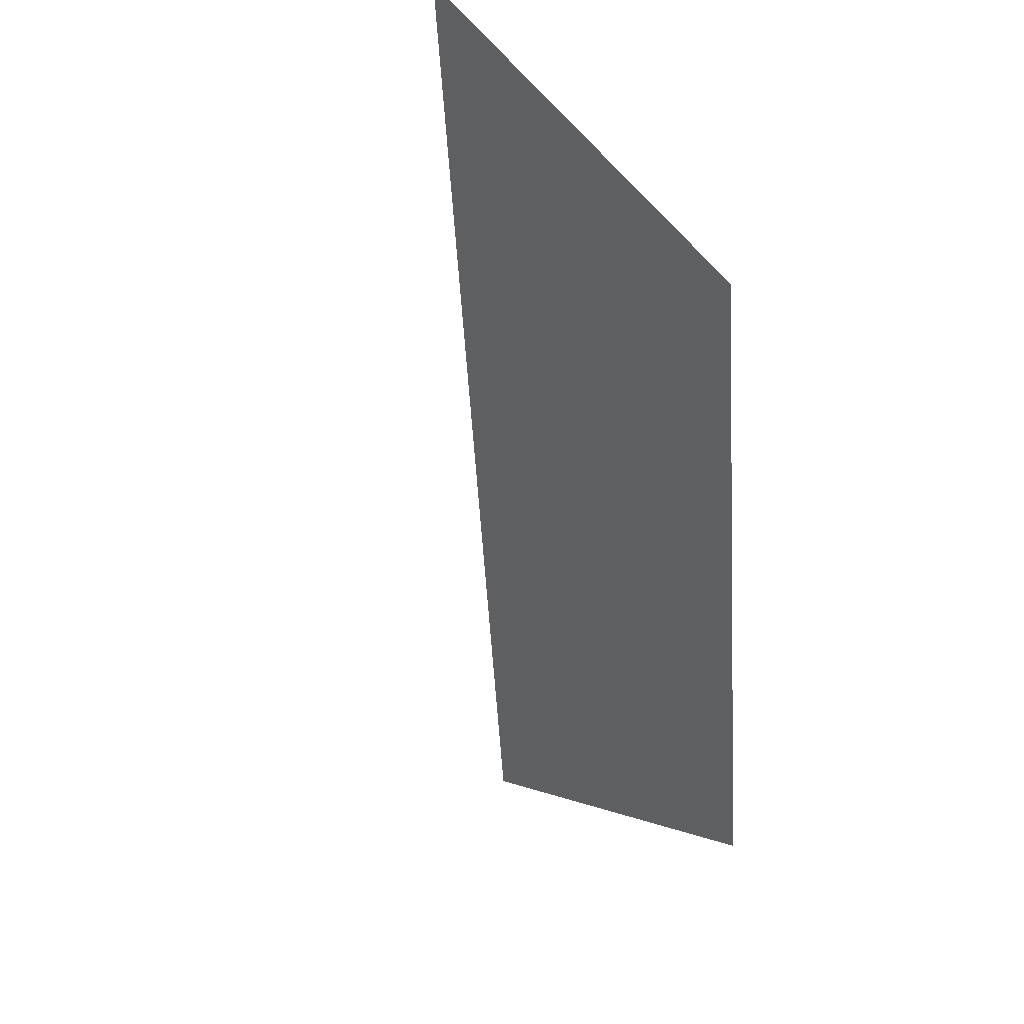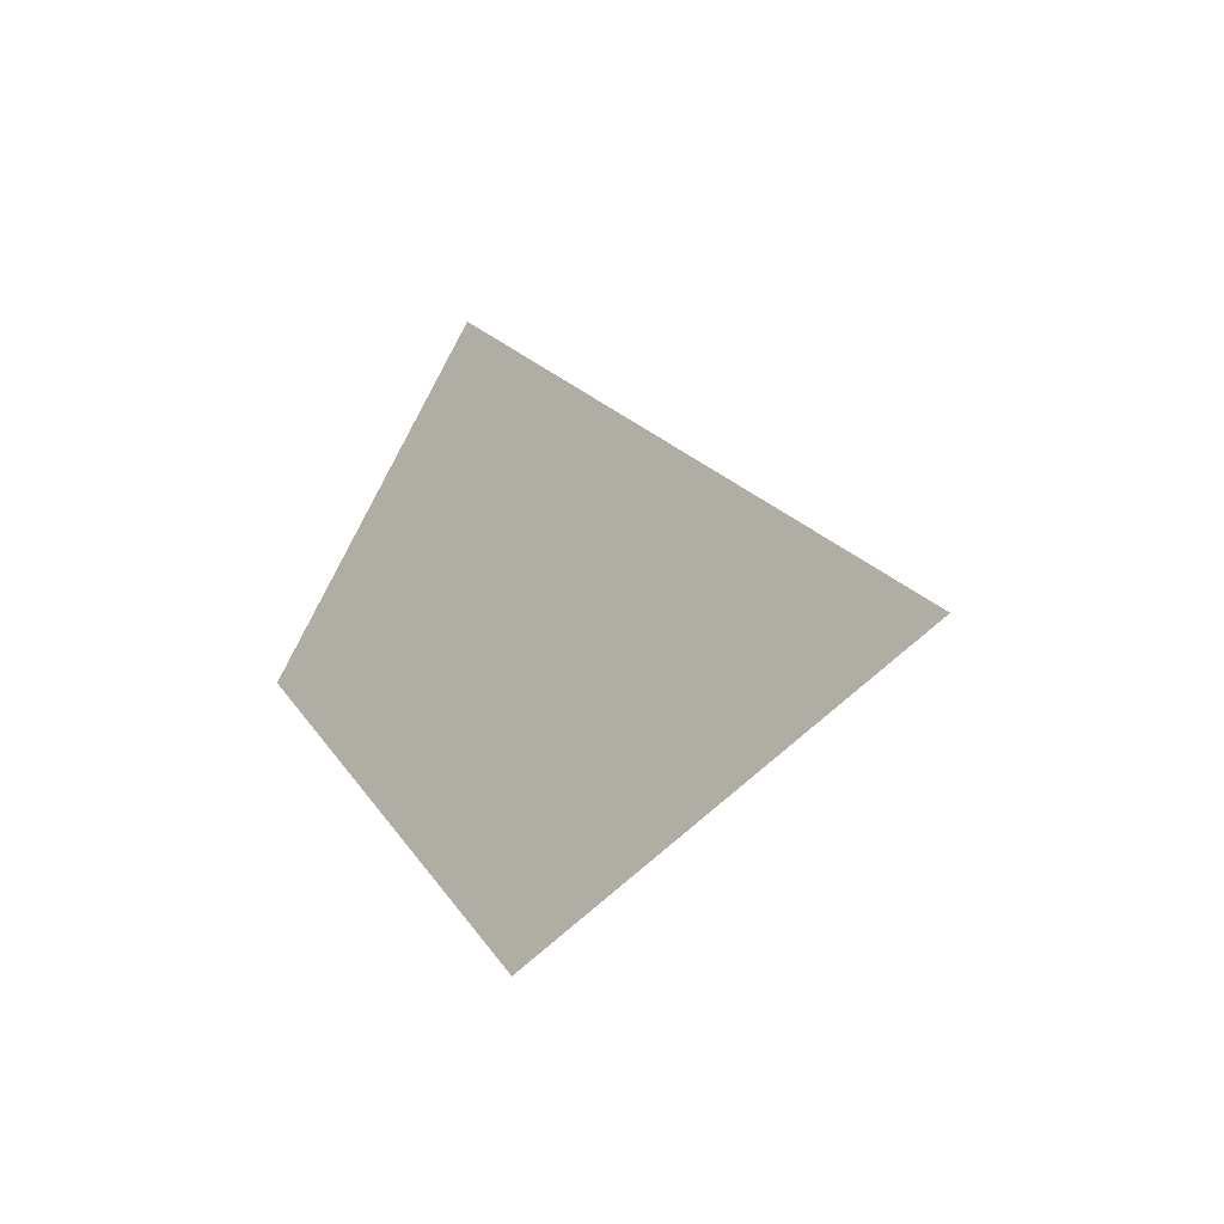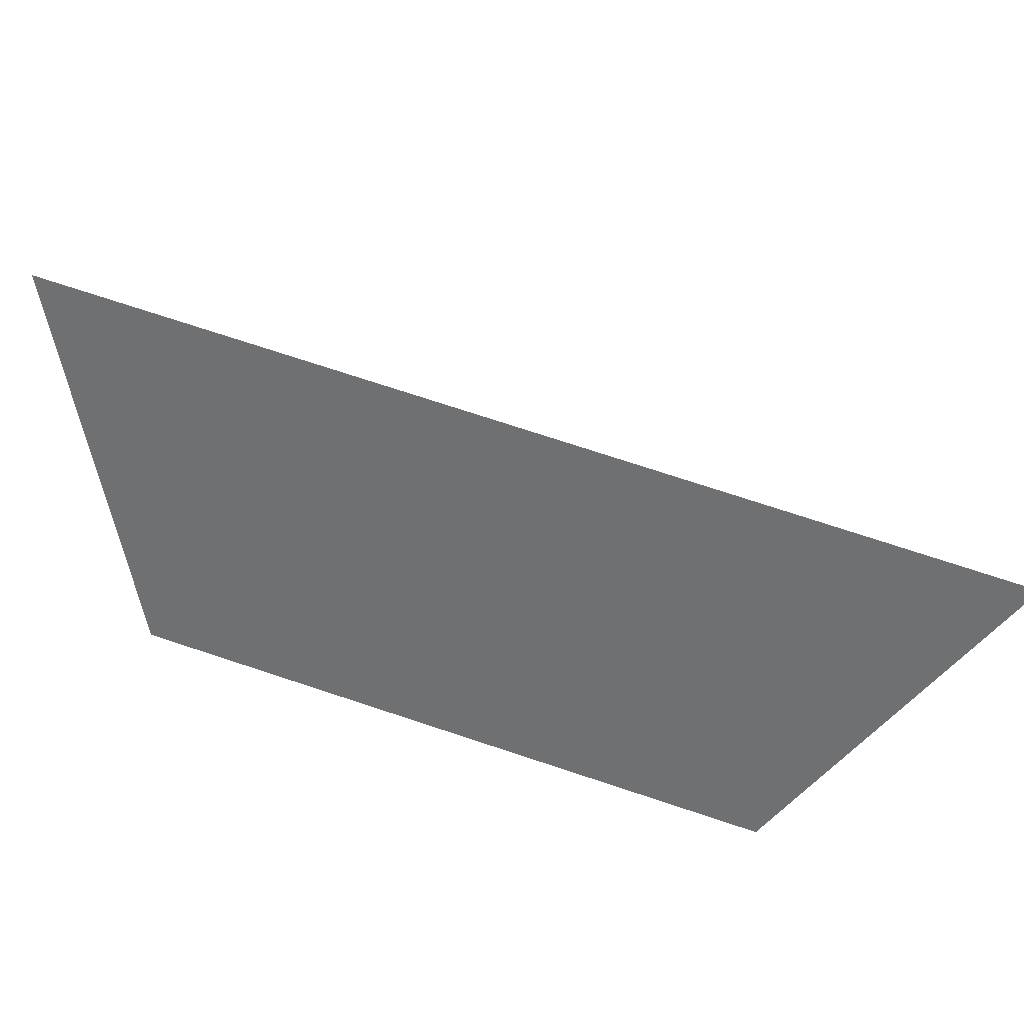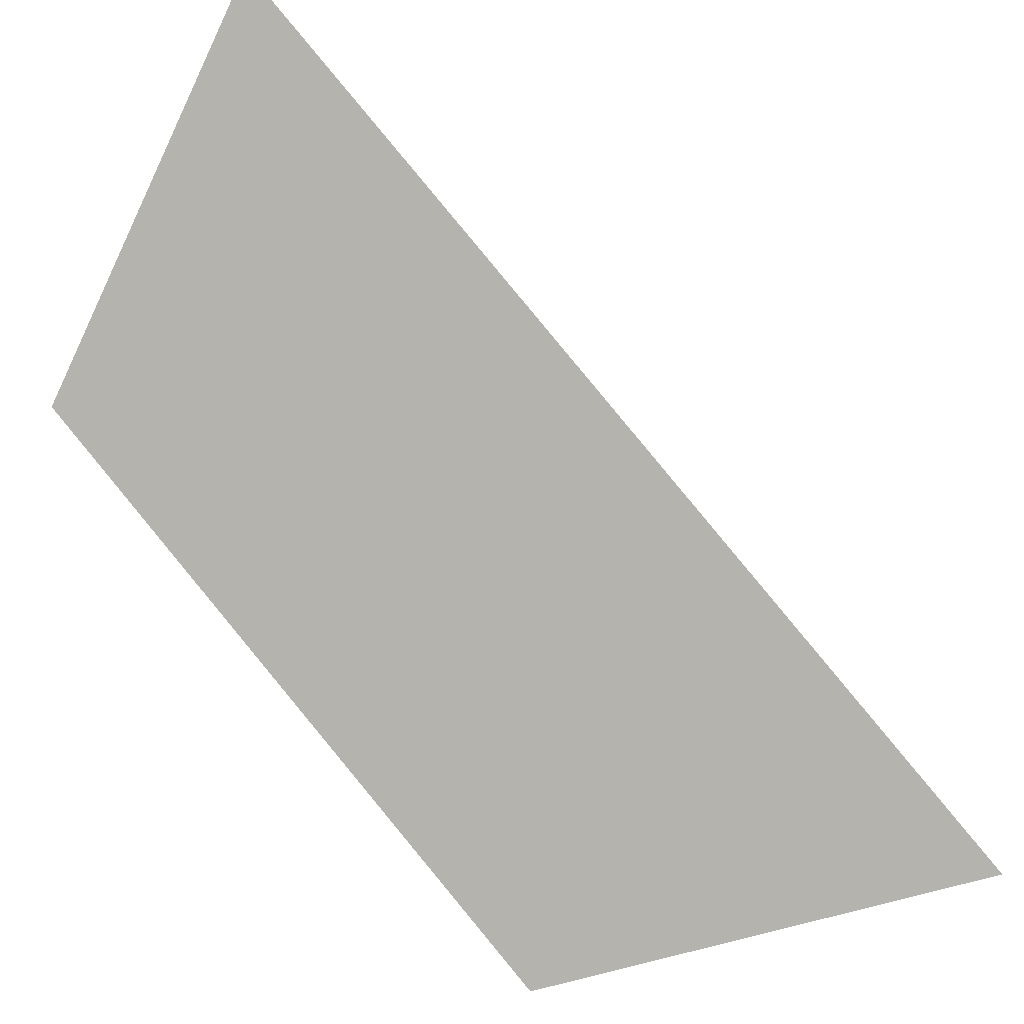
<metadata>
{"format":"obj","ext":"obj","renderer":"f3d","projection":"perspective","resolution":1024,"background":"white","views":[{"elev":-54.3,"azim":-131.4,"up":"+Z"},{"elev":18.2,"azim":23.5,"up":"+Z"},{"elev":74.5,"azim":-26.8,"up":"+Z"},{"elev":-27.6,"azim":-25.6,"up":"+Y"}]}
</metadata>
<code>
o octtorus_subdivide.016
v 1.5 0.7 -0
v 0.7 1.5 -0
v 2 0.8 0.5
v 0.8 2 0.5
v 1.4 1.4 0.5
v 0.75 1.75 0.25
v 1.35 1.15 0.25
v 1.1 1.1 -0
v 1.75 0.75 0.25
v 1.1 1.7 0.5
v 0.775 1.875 0.375
v 1.075 1.575 0.375
v 1.05 1.45 0.25
v 0.725 1.625 0.125
v 1.025 1.325 0.125
v 1.375 1.275 0.375
v 1.675 0.975 0.375
v 1.7 1.1 0.5
v 1.3 0.9 -0
v 1.625 0.725 0.125
v 1.425 0.925 0.125
v 1.55 0.95 0.25
v 1.875 0.775 0.375
v 1.225 1.125 0.125
v 0.9 1.3 -0
v 0.95 1.85 0.5
v 0.7875 1.938 0.4375
v 0.9375 1.788 0.4375
v 0.925 1.725 0.375
v 0.7625 1.812 0.3125
v 0.9125 1.663 0.3125
v 1.087 1.637 0.4375
v 1.238 1.488 0.4375
v 1.25 1.55 0.5
v 0.9 1.6 0.25
v 0.7375 1.688 0.1875
v 0.8875 1.538 0.1875
v 0.875 1.475 0.125
v 0.7125 1.562 0.0625
v 0.8625 1.413 0.0625
v 1.038 1.387 0.1875
v 1.188 1.238 0.1875
v 1.2 1.3 0.25
v 1.363 1.212 0.3125
v 1.512 1.062 0.3125
v 1.525 1.125 0.375
v 1.688 1.038 0.4375
v 1.837 0.8875 0.4375
v 1.85 0.95 0.5
v 1.538 1.188 0.4375
v 1.55 1.25 0.5
v 1.387 1.337 0.4375
v 1.062 1.512 0.3125
v 1.212 1.363 0.3125
v 1.225 1.425 0.375
v 1.4 0.8 -0
v 1.562 0.7125 0.0625
v 1.462 0.8125 0.0625
v 1.525 0.825 0.125
v 1.688 0.7375 0.1875
v 1.587 0.8375 0.1875
v 1.363 0.9125 0.0625
v 1.262 1.012 0.0625
v 1.2 1 -0
v 1.65 0.85 0.25
v 1.812 0.7625 0.3125
v 1.712 0.8625 0.3125
v 1.775 0.875 0.375
v 1.938 0.7875 0.4375
v 1.613 0.9625 0.3125
v 1.45 1.05 0.25
v 1.288 1.137 0.1875
v 1.125 1.225 0.125
v 0.9625 1.312 0.0625
v 0.8 1.4 -0
v 1.062 1.212 0.0625
v 1 1.2 -0
v 1.163 1.113 0.0625
v 1.488 0.9375 0.1875
v 1.387 1.038 0.1875
v 1.325 1.025 0.125
v 0.875 1.925 0.5
v 0.7937 1.969 0.4688
v 0.8688 1.894 0.4688
v 0.8625 1.863 0.4375
v 0.7812 1.906 0.4062
v 0.8562 1.831 0.4062
v 0.9437 1.819 0.4688
v 1.019 1.744 0.4688
v 1.025 1.775 0.5
v 0.85 1.8 0.375
v 0.7688 1.844 0.3438
v 0.8438 1.769 0.3438
v 0.8375 1.738 0.3125
v 0.7562 1.781 0.2812
v 0.8313 1.706 0.2812
v 0.9187 1.694 0.3438
v 0.9938 1.619 0.3438
v 1 1.65 0.375
v 1.081 1.606 0.4062
v 1.156 1.531 0.4062
v 1.163 1.562 0.4375
v 1.244 1.519 0.4688
v 1.319 1.444 0.4688
v 1.325 1.475 0.5
v 1.169 1.594 0.4688
v 1.175 1.625 0.5
v 1.094 1.669 0.4688
v 0.9313 1.756 0.4062
v 1.006 1.681 0.4062
v 1.012 1.712 0.4375
v 0.825 1.675 0.25
v 0.7438 1.719 0.2188
v 0.8187 1.644 0.2188
v 0.8125 1.613 0.1875
v 0.7312 1.656 0.1562
v 0.8063 1.581 0.1562
v 0.8938 1.569 0.2188
v 0.9688 1.494 0.2188
v 0.975 1.525 0.25
v 0.8 1.55 0.125
v 0.7188 1.594 0.09375
v 0.7937 1.519 0.09375
v 0.7875 1.488 0.0625
v 0.7063 1.531 0.03125
v 0.7812 1.456 0.03125
v 0.8688 1.444 0.09375
v 0.9437 1.369 0.09375
v 0.95 1.4 0.125
v 1.031 1.356 0.1562
v 1.106 1.281 0.1562
v 1.113 1.312 0.1875
v 1.194 1.269 0.2188
v 1.269 1.194 0.2188
v 1.275 1.225 0.25
v 1.119 1.344 0.2188
v 1.125 1.375 0.25
v 1.044 1.419 0.2188
v 0.8812 1.506 0.1562
v 0.9563 1.431 0.1562
v 0.9625 1.462 0.1875
v 1.356 1.181 0.2812
v 1.431 1.106 0.2812
v 1.438 1.137 0.3125
v 1.519 1.094 0.3438
v 1.594 1.019 0.3438
v 1.6 1.05 0.375
v 1.444 1.169 0.3438
v 1.45 1.2 0.375
v 1.369 1.244 0.3438
v 1.681 1.006 0.4062
v 1.756 0.9313 0.4062
v 1.762 0.9625 0.4375
v 1.844 0.9187 0.4688
v 1.919 0.8438 0.4688
v 1.925 0.875 0.5
v 1.769 0.9938 0.4688
v 1.775 1.025 0.5
v 1.694 1.069 0.4688
v 1.619 1.144 0.4688
v 1.625 1.175 0.5
v 1.544 1.219 0.4688
v 1.469 1.294 0.4688
v 1.475 1.325 0.5
v 1.394 1.369 0.4688
v 1.462 1.262 0.4375
v 1.381 1.306 0.4062
v 1.456 1.231 0.4062
v 1.606 1.081 0.4062
v 1.613 1.113 0.4375
v 1.531 1.156 0.4062
v 0.9062 1.631 0.2812
v 0.9812 1.556 0.2812
v 1.056 1.481 0.2812
v 0.9875 1.587 0.3125
v 1.069 1.544 0.3438
v 1.131 1.406 0.2812
v 1.206 1.331 0.2812
v 1.281 1.256 0.2812
v 1.288 1.288 0.3125
v 1.294 1.319 0.3438
v 1.3 1.35 0.375
v 1.306 1.381 0.4062
v 1.312 1.413 0.4375
v 1.231 1.456 0.4062
v 1.15 1.5 0.375
v 1.137 1.438 0.3125
v 1.219 1.394 0.3438
v 1.144 1.469 0.3438
v 1.45 0.75 -0
v 1.531 0.7063 0.03125
v 1.481 0.7562 0.03125
v 1.512 0.7625 0.0625
v 1.594 0.7188 0.09375
v 1.544 0.7688 0.09375
v 1.431 0.8063 0.03125
v 1.381 0.8562 0.03125
v 1.35 0.85 -0
v 1.575 0.775 0.125
v 1.656 0.7312 0.1562
v 1.606 0.7812 0.1562
v 1.637 0.7875 0.1875
v 1.719 0.7438 0.2188
v 1.669 0.7937 0.2188
v 1.556 0.8313 0.1562
v 1.506 0.8812 0.1562
v 1.475 0.875 0.125
v 1.394 0.9187 0.09375
v 1.344 0.9688 0.09375
v 1.312 0.9625 0.0625
v 1.231 1.006 0.03125
v 1.181 1.056 0.03125
v 1.15 1.05 -0
v 1.281 0.9563 0.03125
v 1.25 0.95 -0
v 1.331 0.9062 0.03125
v 1.494 0.8187 0.09375
v 1.444 0.8688 0.09375
v 1.413 0.8625 0.0625
v 1.7 0.8 0.25
v 1.781 0.7562 0.2812
v 1.731 0.8063 0.2812
v 1.762 0.8125 0.3125
v 1.844 0.7688 0.3438
v 1.794 0.8187 0.3438
v 1.681 0.8562 0.2812
v 1.631 0.9062 0.2812
v 1.6 0.9 0.25
v 1.825 0.825 0.375
v 1.906 0.7812 0.4062
v 1.856 0.8313 0.4062
v 1.887 0.8375 0.4375
v 1.969 0.7937 0.4688
v 1.806 0.8812 0.4062
v 1.725 0.925 0.375
v 1.644 0.9688 0.3438
v 1.562 1.012 0.3125
v 1.481 1.056 0.2812
v 1.4 1.1 0.25
v 1.531 1.006 0.2812
v 1.5 1 0.25
v 1.581 0.9563 0.2812
v 1.744 0.8688 0.3438
v 1.694 0.9187 0.3438
v 1.663 0.9125 0.3125
v 1.319 1.144 0.2188
v 1.238 1.188 0.1875
v 1.156 1.231 0.1562
v 1.075 1.275 0.125
v 1.206 1.181 0.1562
v 1.175 1.175 0.125
v 1.256 1.131 0.1562
v 0.9938 1.319 0.09375
v 0.9125 1.363 0.0625
v 0.8313 1.406 0.03125
v 0.75 1.45 -0
v 0.8812 1.356 0.03125
v 0.85 1.35 -0
v 0.9313 1.306 0.03125
v 0.9812 1.256 0.03125
v 0.95 1.25 -0
v 1.031 1.206 0.03125
v 1.081 1.156 0.03125
v 1.05 1.15 -0
v 1.131 1.106 0.03125
v 1.113 1.163 0.0625
v 1.194 1.119 0.09375
v 1.144 1.169 0.09375
v 1.044 1.269 0.09375
v 1.012 1.262 0.0625
v 1.094 1.219 0.09375
v 1.619 0.8438 0.2188
v 1.569 0.8938 0.2188
v 1.519 0.9437 0.2188
v 1.538 0.8875 0.1875
v 1.456 0.9313 0.1562
v 1.469 0.9938 0.2188
v 1.419 1.044 0.2188
v 1.369 1.094 0.2188
v 1.337 1.087 0.1875
v 1.306 1.081 0.1562
v 1.275 1.075 0.125
v 1.244 1.069 0.09375
v 1.212 1.062 0.0625
v 1.294 1.019 0.09375
v 1.375 0.975 0.125
v 1.438 0.9875 0.1875
v 1.356 1.031 0.1562
v 1.406 0.9812 0.1562
f 4 83 82
f 83 27 84
f 84 26 82
f 83 84 82
f 27 86 85
f 86 11 87
f 87 28 85
f 86 87 85
f 28 89 88
f 89 10 90
f 90 26 88
f 89 90 88
f 27 85 84
f 85 28 88
f 88 26 84
f 85 88 84
f 11 92 91
f 92 30 93
f 93 29 91
f 92 93 91
f 30 95 94
f 95 6 96
f 96 31 94
f 95 96 94
f 31 98 97
f 98 12 99
f 99 29 97
f 98 99 97
f 30 94 93
f 94 31 97
f 97 29 93
f 94 97 93
f 12 101 100
f 101 33 102
f 102 32 100
f 101 102 100
f 33 104 103
f 104 5 105
f 105 34 103
f 104 105 103
f 34 107 106
f 107 10 108
f 108 32 106
f 107 108 106
f 33 103 102
f 103 34 106
f 106 32 102
f 103 106 102
f 11 91 87
f 91 29 109
f 109 28 87
f 91 109 87
f 29 99 110
f 99 12 100
f 100 32 110
f 99 100 110
f 32 108 111
f 108 10 89
f 89 28 111
f 108 89 111
f 29 110 109
f 110 32 111
f 111 28 109
f 110 111 109
f 6 113 112
f 113 36 114
f 114 35 112
f 113 114 112
f 36 116 115
f 116 14 117
f 117 37 115
f 116 117 115
f 37 119 118
f 119 13 120
f 120 35 118
f 119 120 118
f 36 115 114
f 115 37 118
f 118 35 114
f 115 118 114
f 14 122 121
f 122 39 123
f 123 38 121
f 122 123 121
f 39 125 124
f 125 2 126
f 126 40 124
f 125 126 124
f 40 128 127
f 128 15 129
f 129 38 127
f 128 129 127
f 39 124 123
f 124 40 127
f 127 38 123
f 124 127 123
f 15 131 130
f 131 42 132
f 132 41 130
f 131 132 130
f 42 134 133
f 134 7 135
f 135 43 133
f 134 135 133
f 43 137 136
f 137 13 138
f 138 41 136
f 137 138 136
f 42 133 132
f 133 43 136
f 136 41 132
f 133 136 132
f 14 121 117
f 121 38 139
f 139 37 117
f 121 139 117
f 38 129 140
f 129 15 130
f 130 41 140
f 129 130 140
f 41 138 141
f 138 13 119
f 119 37 141
f 138 119 141
f 38 140 139
f 140 41 141
f 141 37 139
f 140 141 139
f 7 143 142
f 143 45 144
f 144 44 142
f 143 144 142
f 45 146 145
f 146 17 147
f 147 46 145
f 146 147 145
f 46 149 148
f 149 16 150
f 150 44 148
f 149 150 148
f 45 145 144
f 145 46 148
f 148 44 144
f 145 148 144
f 17 152 151
f 152 48 153
f 153 47 151
f 152 153 151
f 48 155 154
f 155 3 156
f 156 49 154
f 155 156 154
f 49 158 157
f 158 18 159
f 159 47 157
f 158 159 157
f 48 154 153
f 154 49 157
f 157 47 153
f 154 157 153
f 18 161 160
f 161 51 162
f 162 50 160
f 161 162 160
f 51 164 163
f 164 5 165
f 165 52 163
f 164 165 163
f 52 167 166
f 167 16 168
f 168 50 166
f 167 168 166
f 51 163 162
f 163 52 166
f 166 50 162
f 163 166 162
f 17 151 147
f 151 47 169
f 169 46 147
f 151 169 147
f 47 159 170
f 159 18 160
f 160 50 170
f 159 160 170
f 50 168 171
f 168 16 149
f 149 46 171
f 168 149 171
f 47 170 169
f 170 50 171
f 171 46 169
f 170 171 169
f 6 112 96
f 112 35 172
f 172 31 96
f 112 172 96
f 35 120 173
f 120 13 174
f 174 53 173
f 120 174 173
f 53 176 175
f 176 12 98
f 98 31 175
f 176 98 175
f 35 173 172
f 173 53 175
f 175 31 172
f 173 175 172
f 13 137 177
f 137 43 178
f 178 54 177
f 137 178 177
f 43 135 179
f 135 7 142
f 142 44 179
f 135 142 179
f 44 150 180
f 150 16 181
f 181 54 180
f 150 181 180
f 43 179 178
f 179 44 180
f 180 54 178
f 179 180 178
f 16 167 182
f 167 52 183
f 183 55 182
f 167 183 182
f 52 165 184
f 165 5 104
f 104 33 184
f 165 104 184
f 33 101 185
f 101 12 186
f 186 55 185
f 101 186 185
f 52 184 183
f 184 33 185
f 185 55 183
f 184 185 183
f 13 177 174
f 177 54 187
f 187 53 174
f 177 187 174
f 54 181 188
f 181 16 182
f 182 55 188
f 181 182 188
f 55 186 189
f 186 12 176
f 176 53 189
f 186 176 189
f 54 188 187
f 188 55 189
f 189 53 187
f 188 189 187
f 1 191 190
f 191 57 192
f 192 56 190
f 191 192 190
f 57 194 193
f 194 20 195
f 195 58 193
f 194 195 193
f 58 197 196
f 197 19 198
f 198 56 196
f 197 198 196
f 57 193 192
f 193 58 196
f 196 56 192
f 193 196 192
f 20 200 199
f 200 60 201
f 201 59 199
f 200 201 199
f 60 203 202
f 203 9 204
f 204 61 202
f 203 204 202
f 61 206 205
f 206 21 207
f 207 59 205
f 206 207 205
f 60 202 201
f 202 61 205
f 205 59 201
f 202 205 201
f 21 209 208
f 209 63 210
f 210 62 208
f 209 210 208
f 63 212 211
f 212 8 213
f 213 64 211
f 212 213 211
f 64 215 214
f 215 19 216
f 216 62 214
f 215 216 214
f 63 211 210
f 211 64 214
f 214 62 210
f 211 214 210
f 20 199 195
f 199 59 217
f 217 58 195
f 199 217 195
f 59 207 218
f 207 21 208
f 208 62 218
f 207 208 218
f 62 216 219
f 216 19 197
f 197 58 219
f 216 197 219
f 59 218 217
f 218 62 219
f 219 58 217
f 218 219 217
f 9 221 220
f 221 66 222
f 222 65 220
f 221 222 220
f 66 224 223
f 224 23 225
f 225 67 223
f 224 225 223
f 67 227 226
f 227 22 228
f 228 65 226
f 227 228 226
f 66 223 222
f 223 67 226
f 226 65 222
f 223 226 222
f 23 230 229
f 230 69 231
f 231 68 229
f 230 231 229
f 69 233 232
f 233 3 155
f 155 48 232
f 233 155 232
f 48 152 234
f 152 17 235
f 235 68 234
f 152 235 234
f 69 232 231
f 232 48 234
f 234 68 231
f 232 234 231
f 17 146 236
f 146 45 237
f 237 70 236
f 146 237 236
f 45 143 238
f 143 7 239
f 239 71 238
f 143 239 238
f 71 241 240
f 241 22 242
f 242 70 240
f 241 242 240
f 45 238 237
f 238 71 240
f 240 70 237
f 238 240 237
f 23 229 225
f 229 68 243
f 243 67 225
f 229 243 225
f 68 235 244
f 235 17 236
f 236 70 244
f 235 236 244
f 70 242 245
f 242 22 227
f 227 67 245
f 242 227 245
f 68 244 243
f 244 70 245
f 245 67 243
f 244 245 243
f 7 134 246
f 134 42 247
f 247 72 246
f 134 247 246
f 42 131 248
f 131 15 249
f 249 73 248
f 131 249 248
f 73 251 250
f 251 24 252
f 252 72 250
f 251 252 250
f 42 248 247
f 248 73 250
f 250 72 247
f 248 250 247
f 15 128 253
f 128 40 254
f 254 74 253
f 128 254 253
f 40 126 255
f 126 2 256
f 256 75 255
f 126 256 255
f 75 258 257
f 258 25 259
f 259 74 257
f 258 259 257
f 40 255 254
f 255 75 257
f 257 74 254
f 255 257 254
f 25 261 260
f 261 77 262
f 262 76 260
f 261 262 260
f 77 264 263
f 264 8 265
f 265 78 263
f 264 265 263
f 78 267 266
f 267 24 268
f 268 76 266
f 267 268 266
f 77 263 262
f 263 78 266
f 266 76 262
f 263 266 262
f 15 253 249
f 253 74 269
f 269 73 249
f 253 269 249
f 74 259 270
f 259 25 260
f 260 76 270
f 259 260 270
f 76 268 271
f 268 24 251
f 251 73 271
f 268 251 271
f 74 270 269
f 270 76 271
f 271 73 269
f 270 271 269
f 9 220 204
f 220 65 272
f 272 61 204
f 220 272 204
f 65 228 273
f 228 22 274
f 274 79 273
f 228 274 273
f 79 276 275
f 276 21 206
f 206 61 275
f 276 206 275
f 65 273 272
f 273 79 275
f 275 61 272
f 273 275 272
f 22 241 277
f 241 71 278
f 278 80 277
f 241 278 277
f 71 239 279
f 239 7 246
f 246 72 279
f 239 246 279
f 72 252 280
f 252 24 281
f 281 80 280
f 252 281 280
f 71 279 278
f 279 72 280
f 280 80 278
f 279 280 278
f 24 267 282
f 267 78 283
f 283 81 282
f 267 283 282
f 78 265 284
f 265 8 212
f 212 63 284
f 265 212 284
f 63 209 285
f 209 21 286
f 286 81 285
f 209 286 285
f 78 284 283
f 284 63 285
f 285 81 283
f 284 285 283
f 22 277 274
f 277 80 287
f 287 79 274
f 277 287 274
f 80 281 288
f 281 24 282
f 282 81 288
f 281 282 288
f 81 286 289
f 286 21 276
f 276 79 289
f 286 276 289
f 80 288 287
f 288 81 289
f 289 79 287
f 288 289 287

</code>
